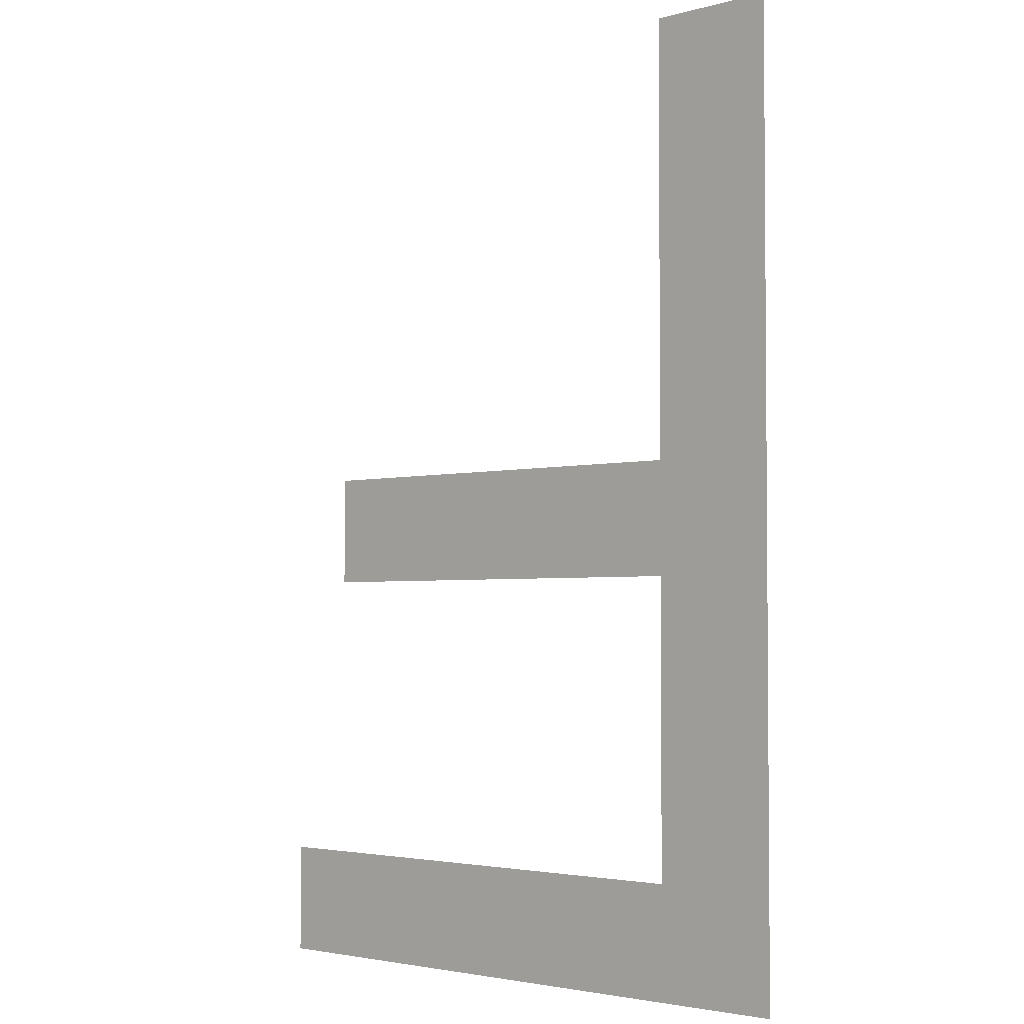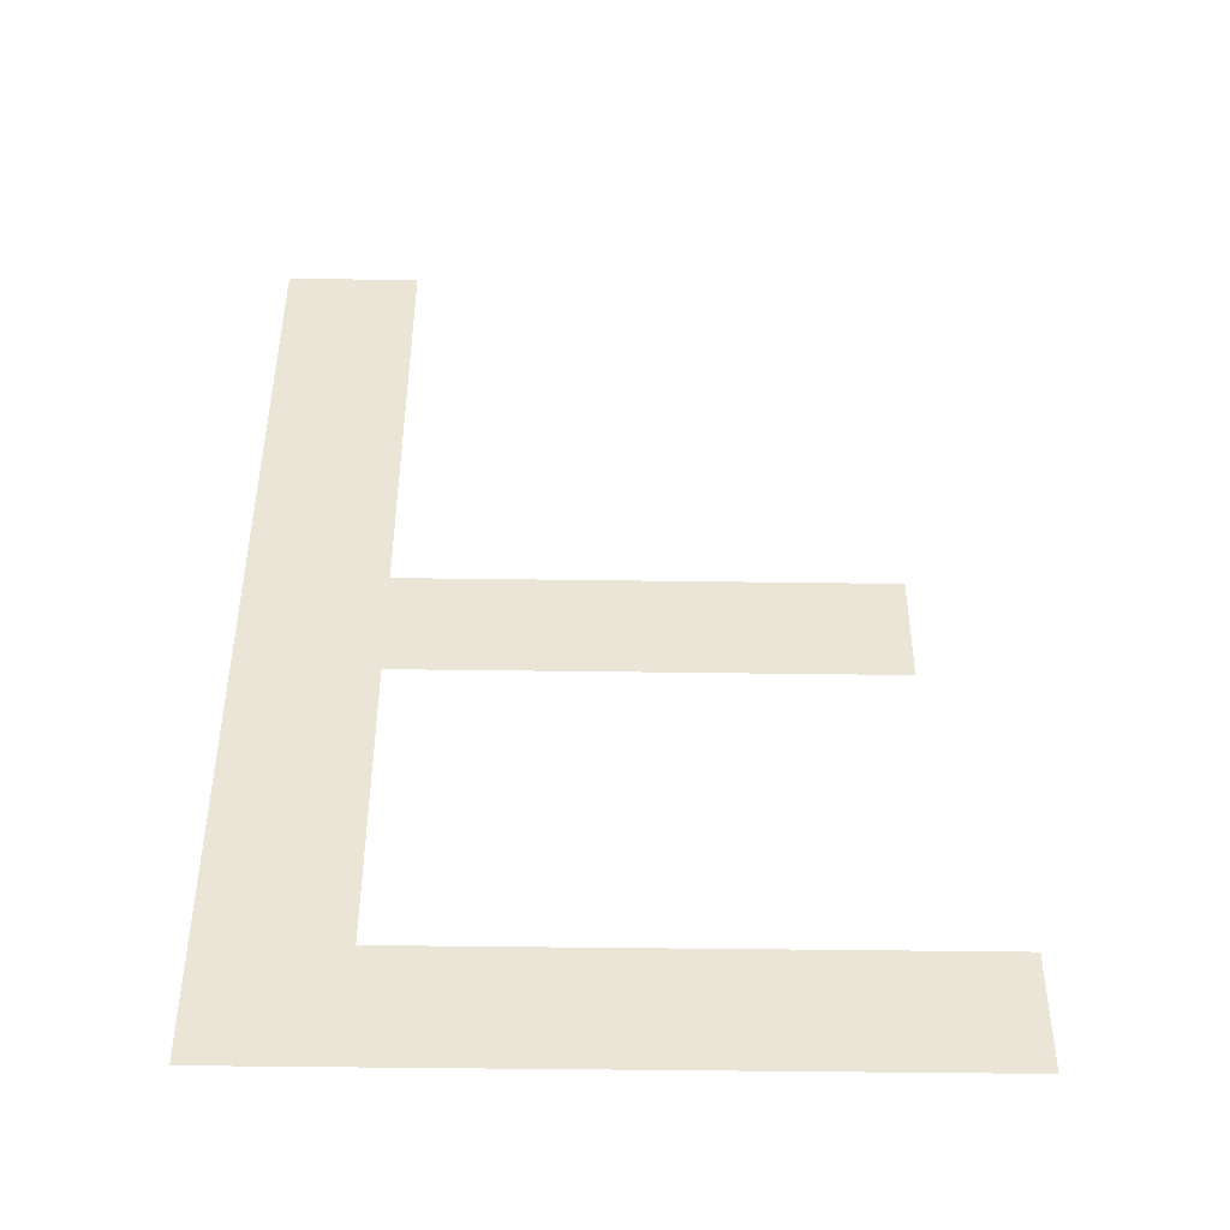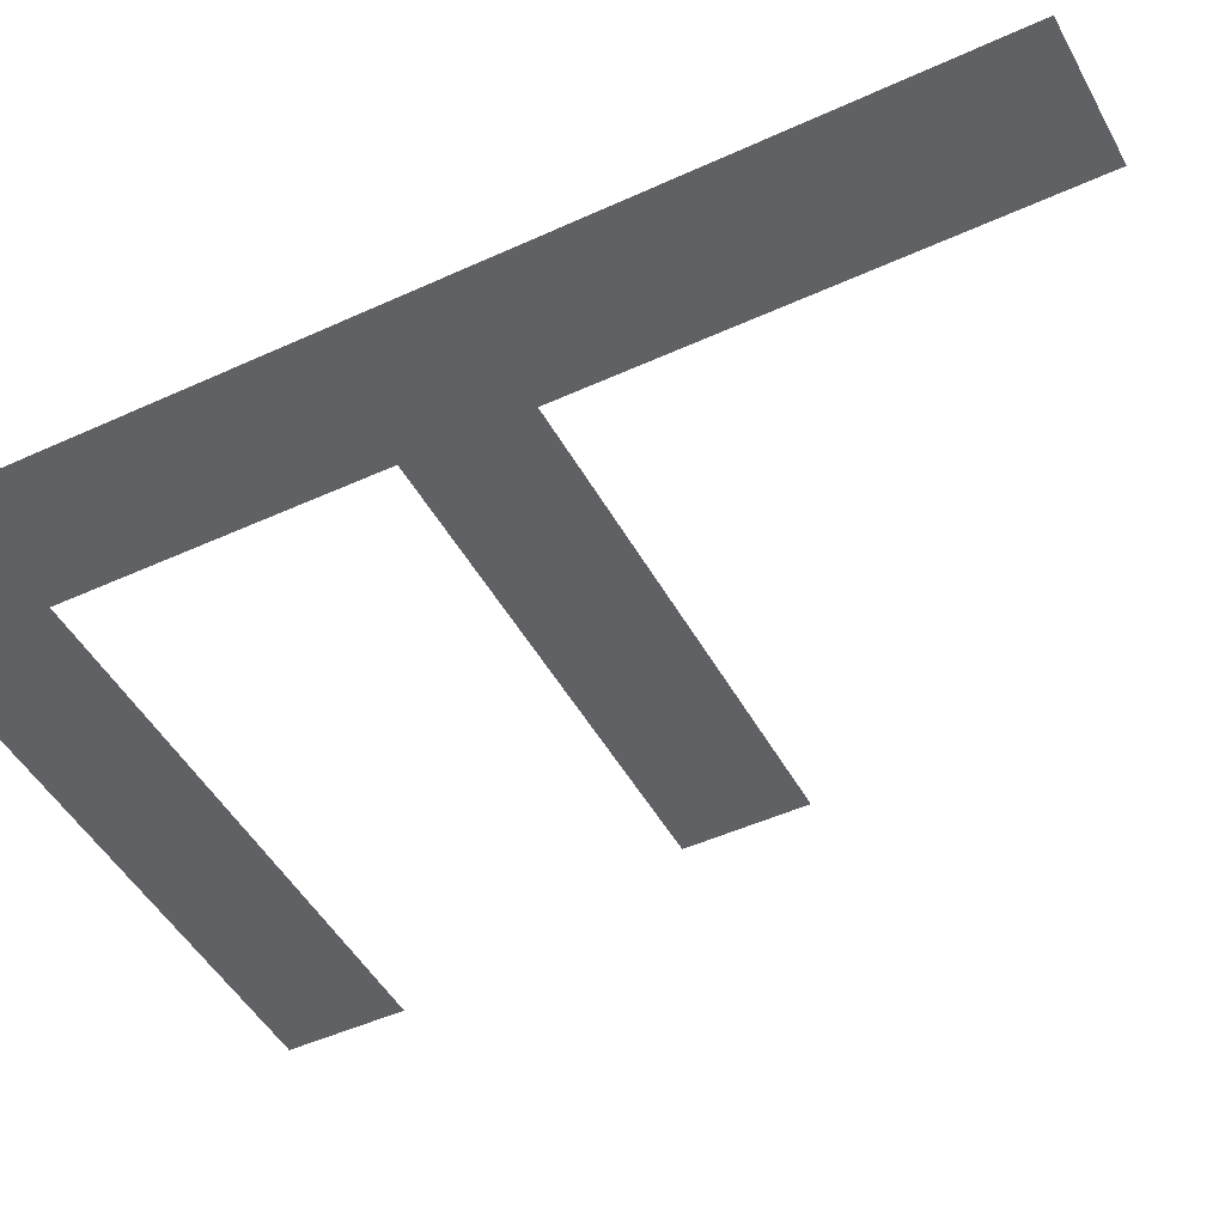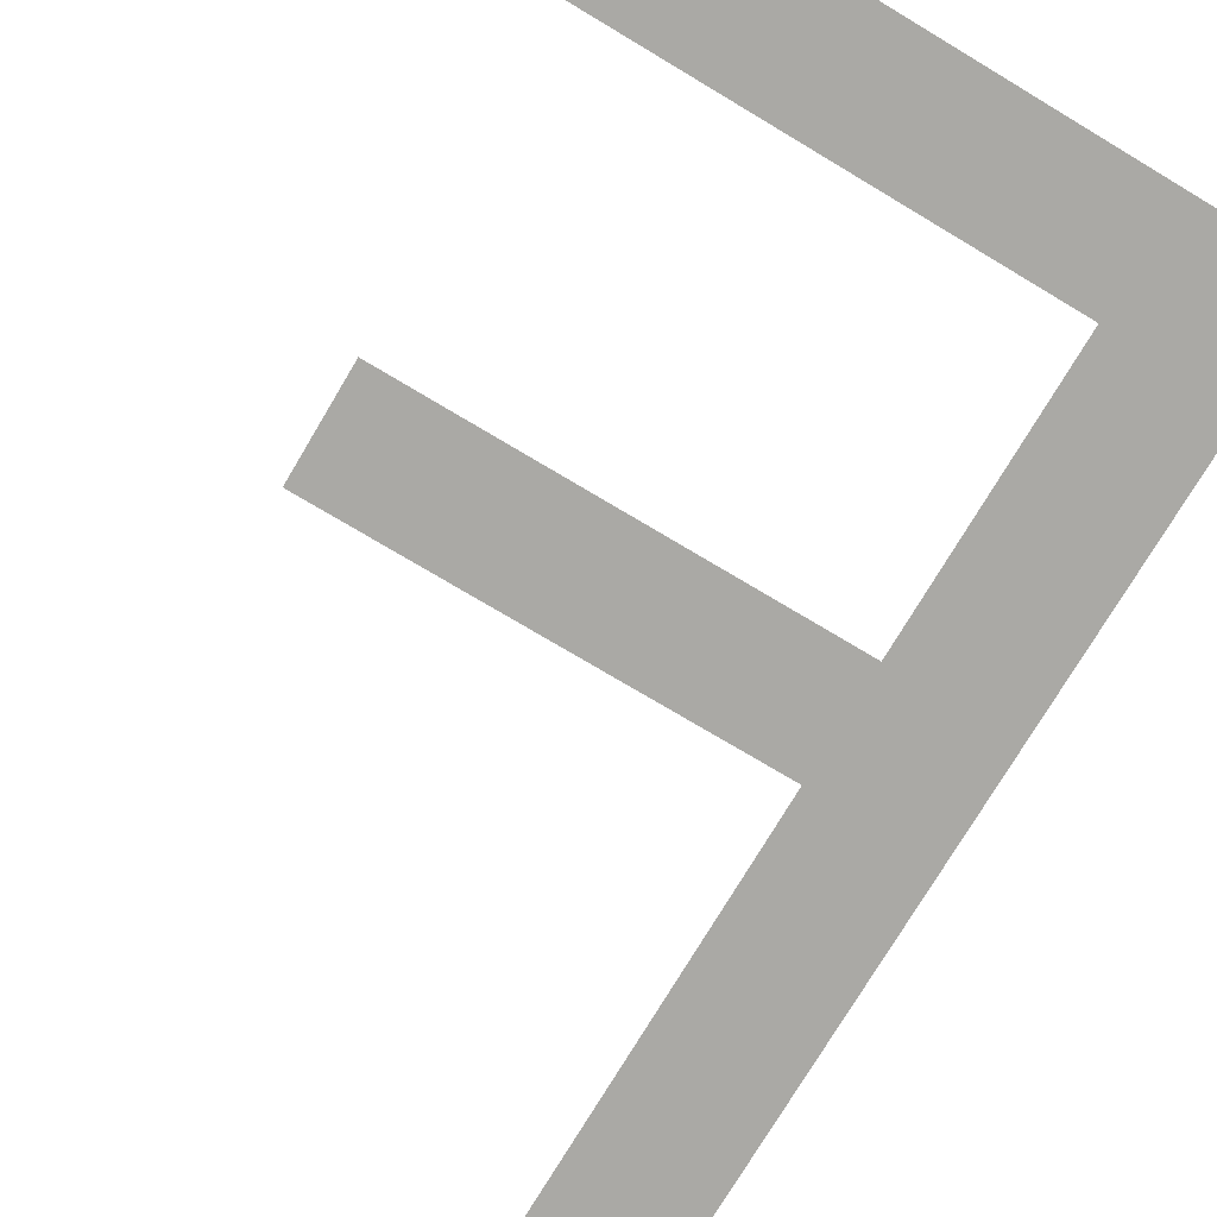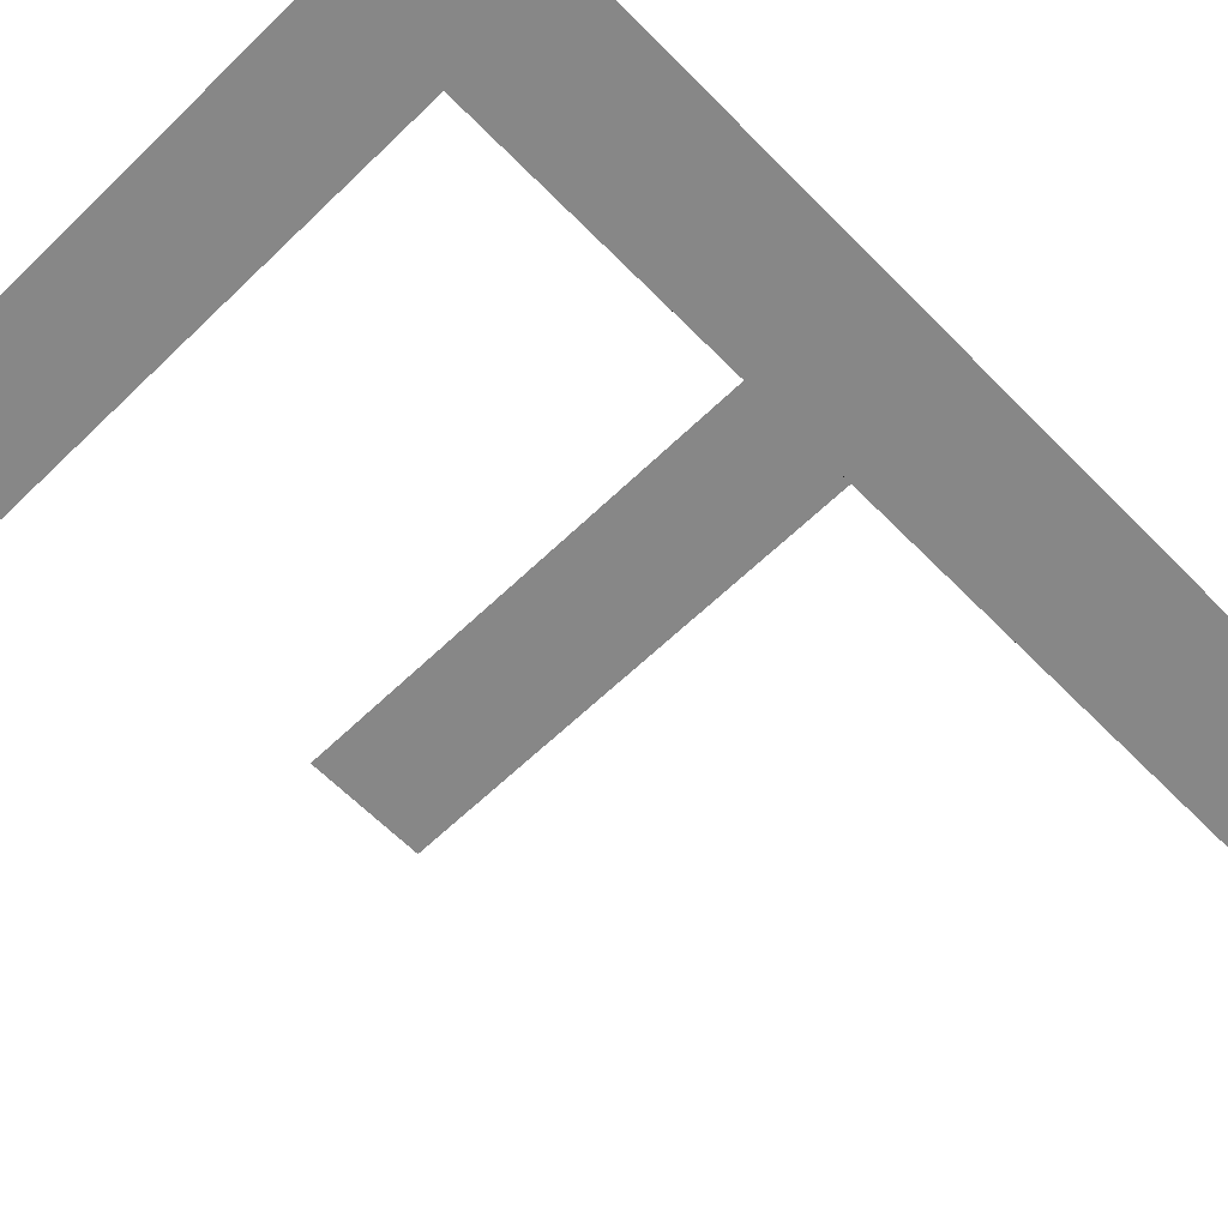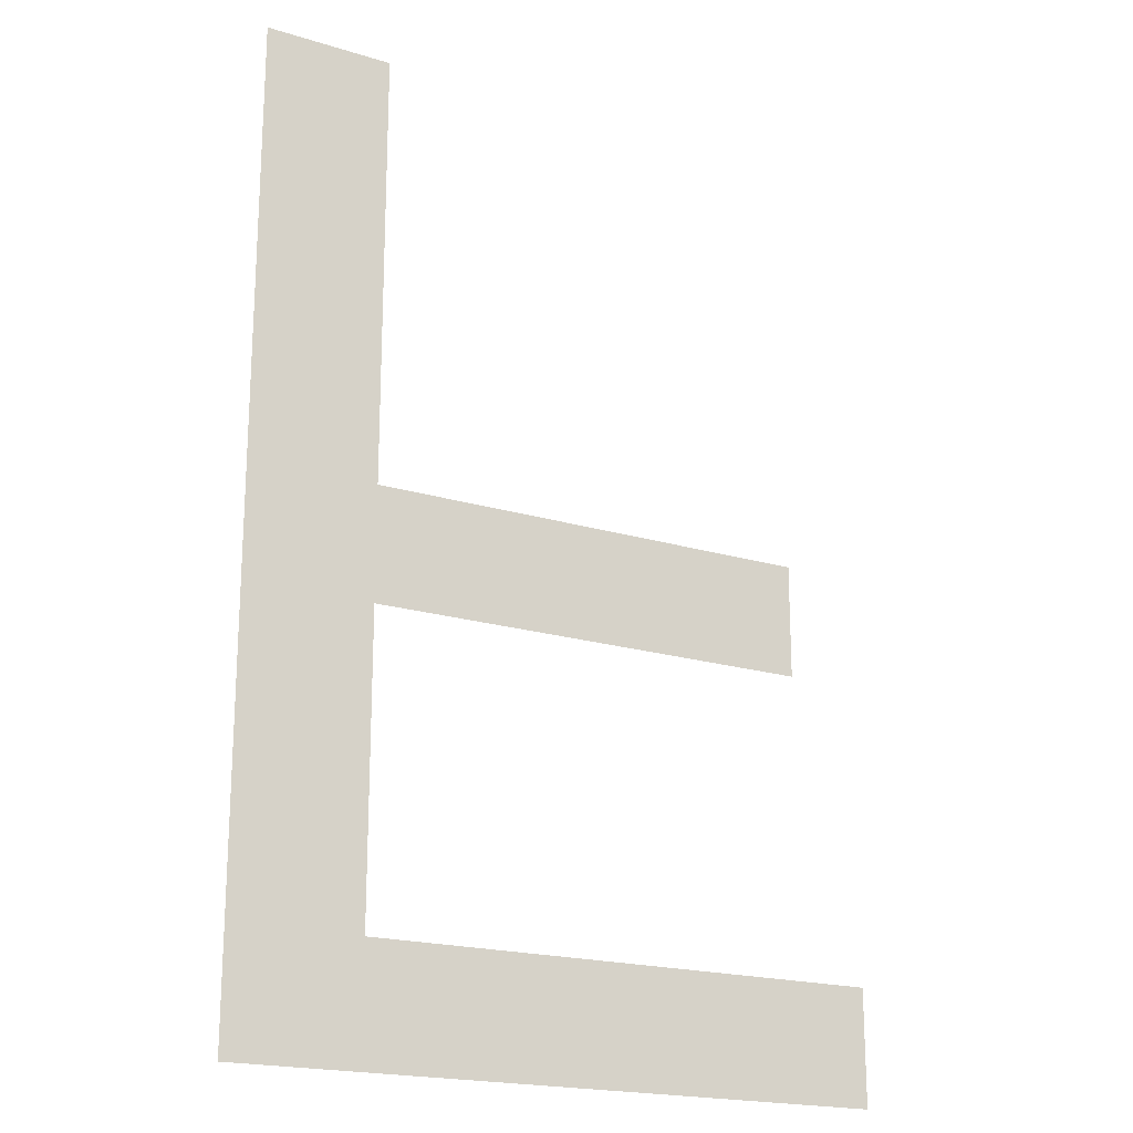
<metadata>
{"format":"obj","ext":"obj","renderer":"f3d","projection":"perspective","resolution":1024,"background":"white","views":[{"elev":-3.0,"azim":-137.3,"up":"+Z"},{"elev":-46.4,"azim":-0.9,"up":"+Z"},{"elev":-47.3,"azim":-62.5,"up":"+Y"},{"elev":-75.4,"azim":149.2,"up":"+Y"},{"elev":-62.5,"azim":-135.7,"up":"+Y"},{"elev":-19.5,"azim":-29.9,"up":"+Z"}]}
</metadata>
<code>
o #ID1582
v 0.2571 0.01123 -0.03169
v 0.2575 0.01123 -0.03132
v 0.2571 0.01123 -0.0285
v 0.2593 0.01123 -0.03169
v 0.2593 0.01123 -0.03132
v 0.259 0.01123 -0.03033
v 0.2575 0.01123 -0.02995
v 0.2575 0.01123 -0.03033
v 0.259 0.01123 -0.02995
v 0.2575 0.01123 -0.0285
v 0.2575 0.01123 -0.02995
v 0.2575 0.01123 -0.03033
v 0.2575 0.01123 -0.0285
v 0.2575 0.01123 -0.03132
v 0.2571 0.01123 -0.0285
v 0.259 0.01123 -0.02995
v 0.259 0.01123 -0.03033
v 0.2593 0.01123 -0.03132
v 0.2593 0.01123 -0.03169
v 0.2571 0.01123 -0.03169
f 1 2 3
f 2 1 4
f 2 4 5
f 6 7 8
f 7 6 9
f 2 10 3
f 10 2 8
f 10 8 7
f 11 12 13
f 12 14 13
f 15 13 14
f 16 17 11
f 12 11 17
f 18 19 14
f 19 20 14
f 15 14 20

</code>
